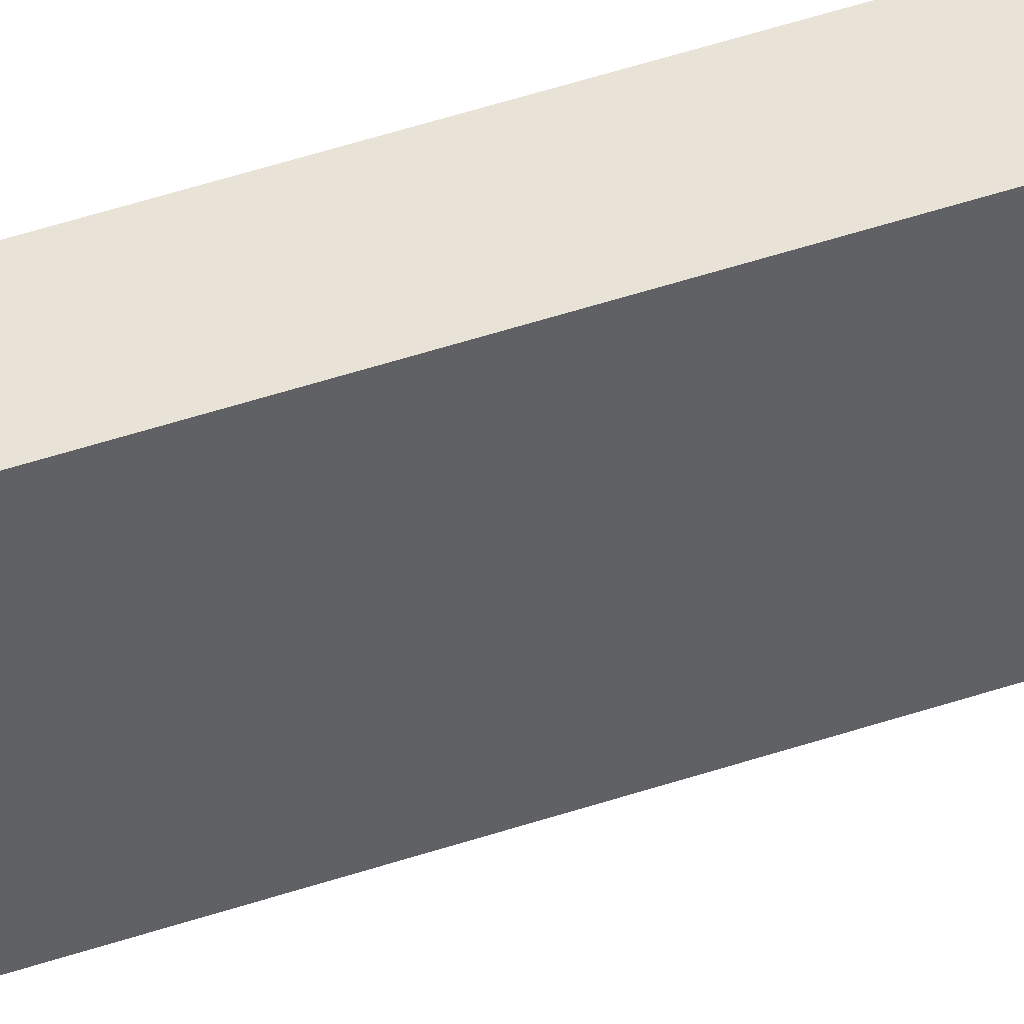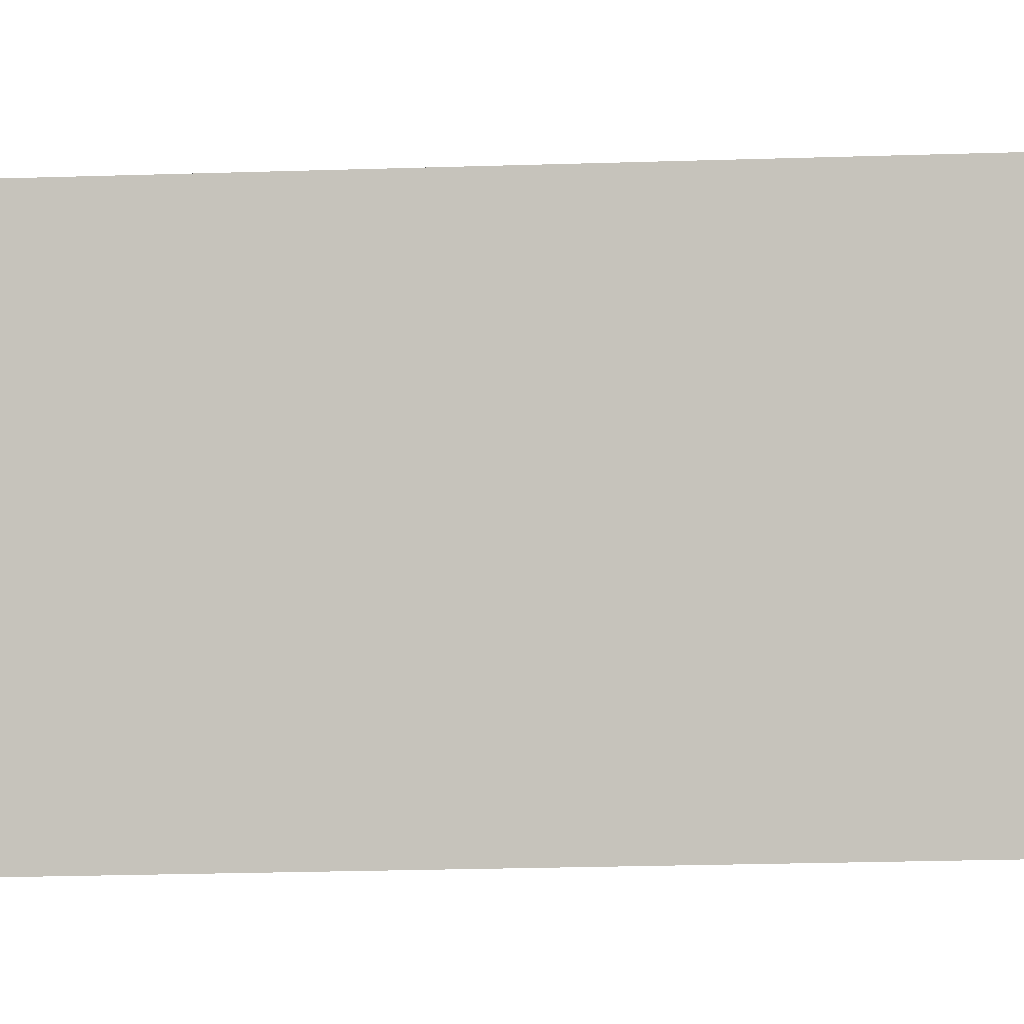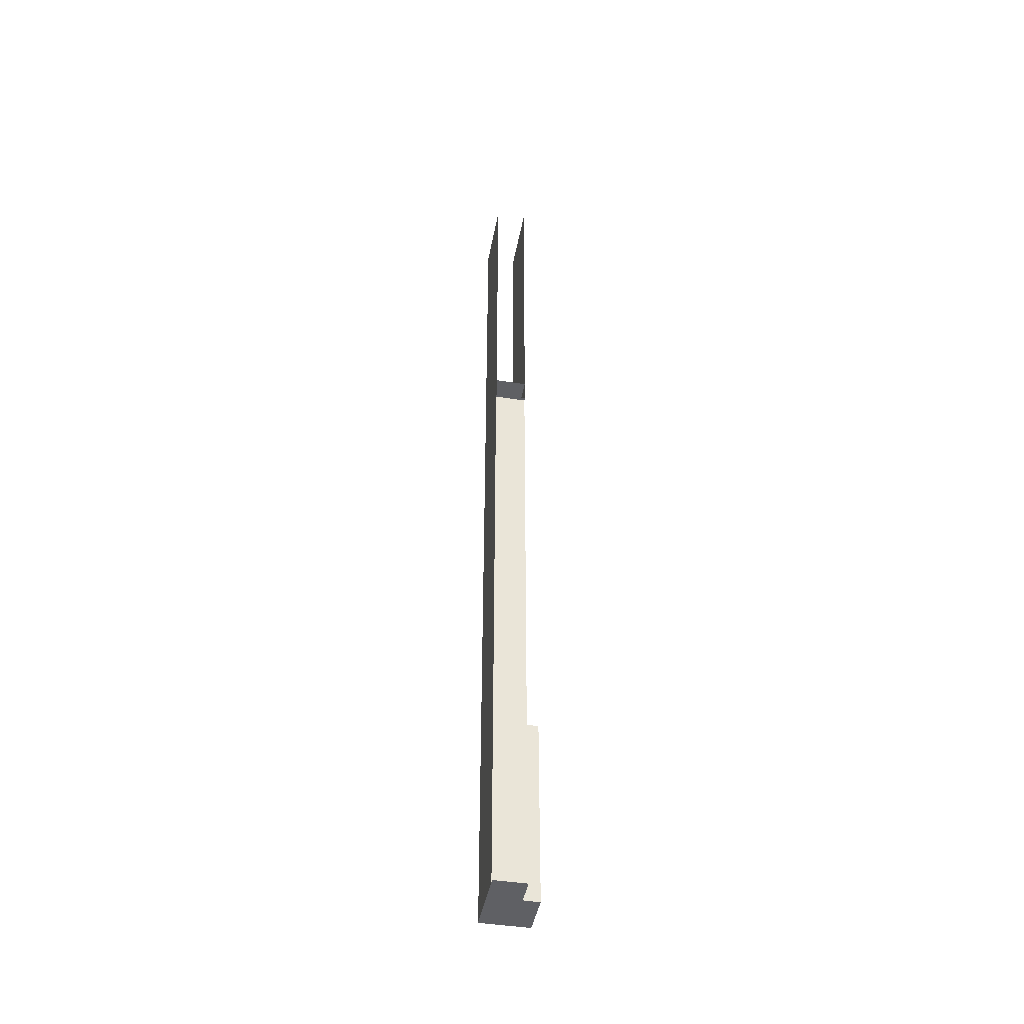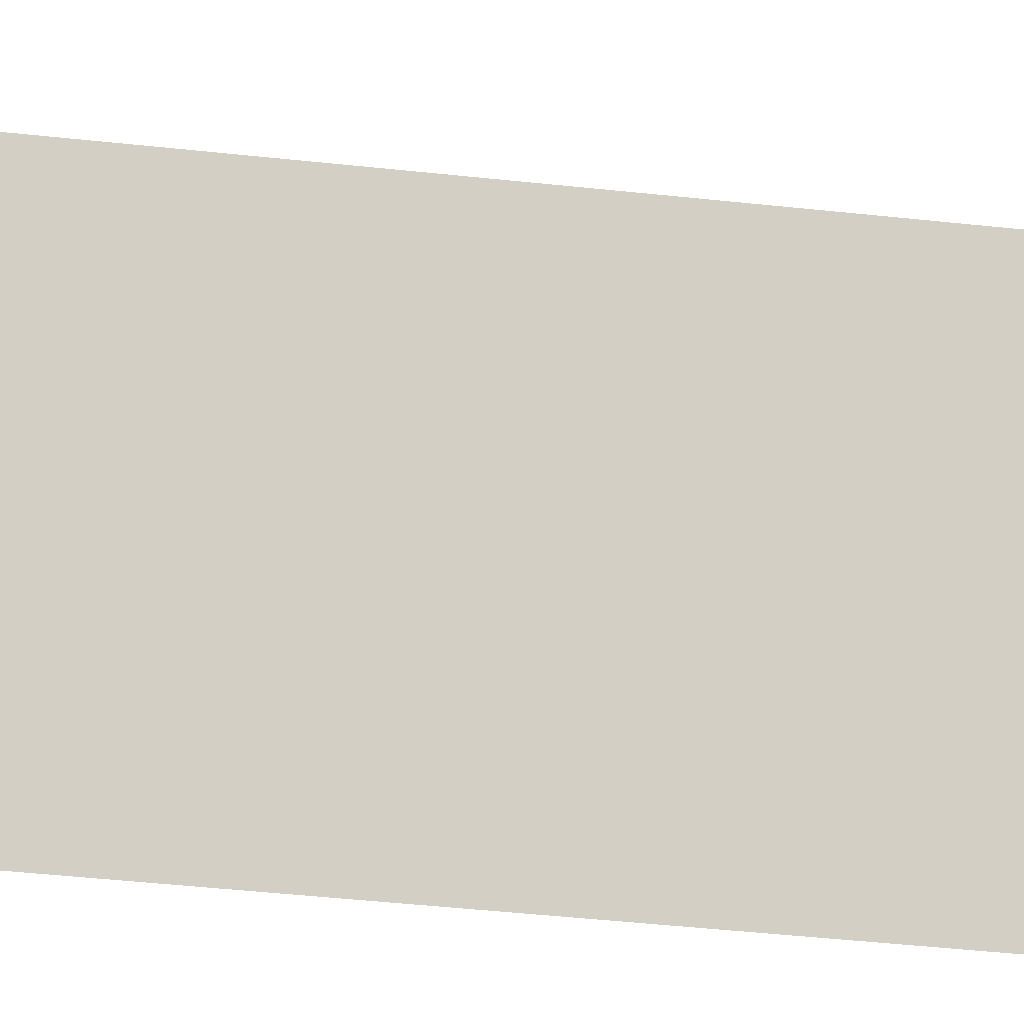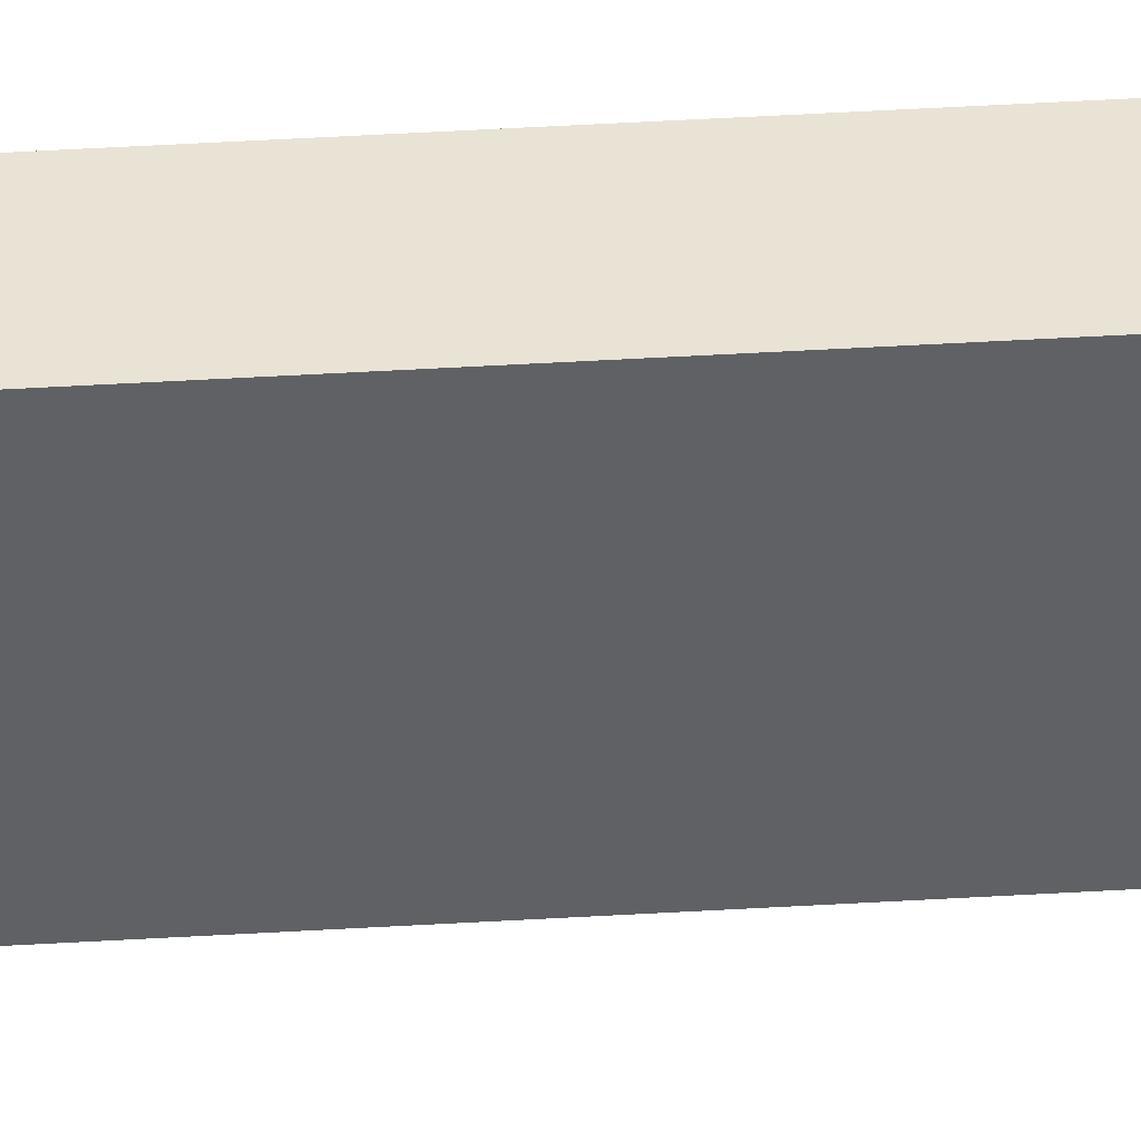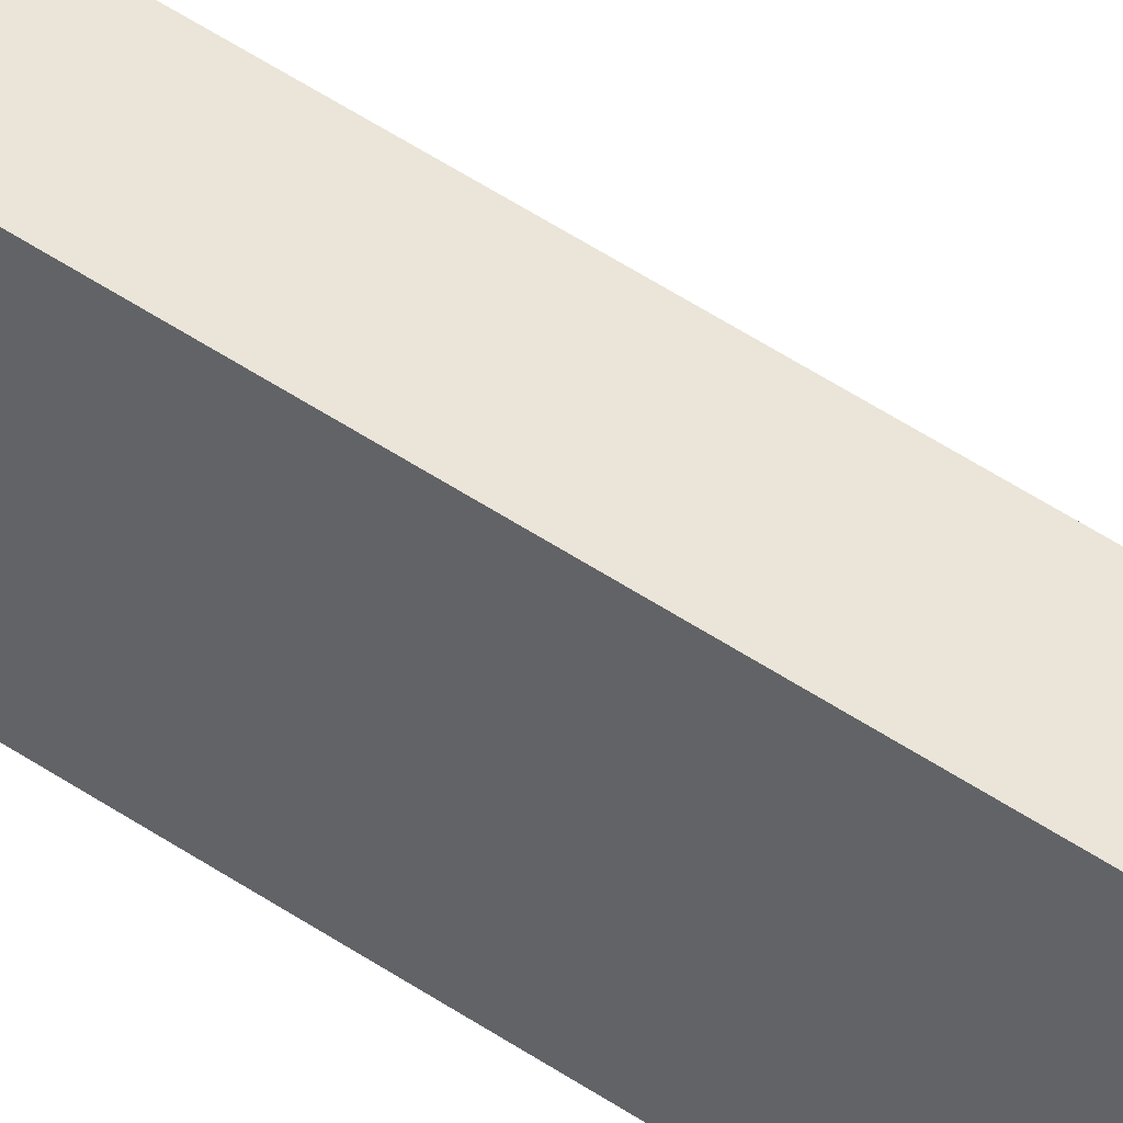
<metadata>
{"format":"obj","ext":"obj","renderer":"f3d","projection":"perspective","resolution":1024,"background":"white","views":[{"elev":41.8,"azim":67.1,"up":"+Z"},{"elev":-5.6,"azim":-77.5,"up":"+Z"},{"elev":-44.4,"azim":-10.6,"up":"+Y"},{"elev":-14.7,"azim":70.6,"up":"+Z"},{"elev":42.0,"azim":85.8,"up":"+Z"},{"elev":44.6,"azim":-50.7,"up":"+Z"}]}
</metadata>
<code>
o SketchUp_ID3
v -0.00529 0.6096 -0.08594
v -0.05609 0 -0.08594
v -0.00529 0 -0.08594
v -0.05609 0.6096 -0.08594
v -0.00529 0.5951 -0.2234
v -0.00529 0.6096 -0.08594
v -0.00529 0 -0.08594
v -0.00529 0 -0.2234
v -0.00529 0.6096 -0.2234
v -0.006512 0.6096 -0.2234
v -0.00529 0.6096 -0.08594
v -0.05609 0.6096 -0.2234
v -0.05609 0.6096 -0.08594
v -0.00529 0.6096 -0.2234
f 1 2 3
f 2 1 4
f 5 7 8
f 9 10 11
f 10 13 11
f 6 5 14
f 5 6 7
f 10 12 13
o SketchUp.007_ID77
v -0.1577 0 -0.2234
v -0.1541 0 -0.2234
v -0.1577 0 -0.08594
v -0.05609 0 -0.009736
v -0.1577 0 -0.009736
v -0.05609 0 -0.08594
v -0.1521 0 -0.2234
v -0.05488 0 -0.2234
v -0.00529 0 -0.2234
v -0.00529 0 -0.08594
f 15 16 17
f 18 19 20
f 17 21 19
f 21 20 19
f 22 24 20
f 17 16 21
f 21 22 20
f 22 23 24
o SketchUp.001_ID18
v -0.1462 2.057 -1e-06
v -0.1577 2.057 -0.08594
v -0.1577 2.057 -1e-06
v -0.05609 2.057 -1e-06
v -0.05609 2.057 -0.08594
f 25 26 27
f 25 29 26
f 25 28 29
o SketchUp.004_ID43
v -0.05609 0.713 -0.2234
v -0.05609 0.6096 -0.08594
v -0.05609 0.6096 -0.2234
v -0.05609 2.081 -0.2234
v -0.05609 2.057 -0.08594
v -0.05609 2.058 -0.2234
v -0.05609 1.977 -0.2234
v -0.05609 1.968 -0.2234
v -0.05609 3.048 0
v -0.05609 2.329 0
v -0.05609 2.356 -0.2234
v -0.05609 3.048 -0.2234
v -0.05609 2.289 0
v -0.05609 2.318 -0.2234
v -0.05609 2.161 0
v -0.05609 2.195 -0.2234
v -0.05609 2.057 -1e-06
f 30 31 32
f 33 34 35
f 35 34 36
f 36 34 37
f 38 40 41
f 30 34 31
f 39 43 40
f 42 45 43
f 44 34 45
f 38 39 40
f 30 37 34
f 39 42 43
f 42 44 45
f 33 45 34
f 44 46 34
o SketchUp.008_ID83
v -0.05609 1.981 -0.009736
v -0.1577 0 -0.009736
v -0.05609 0 -0.009736
v -0.1577 1.981 -0.009736
v -0.1577 2.048 0
v -0.1577 2.057 -1e-06
v -0.1577 2.057 -0.08594
v -0.1577 1.981 -0.009736
v -0.1577 1.981 -1e-06
v -0.1577 0 -0.009736
v -0.1577 0 -0.08594
v -0.05609 0 -0.08594
v -0.05609 1.981 -0.009736
v -0.05609 0 -0.009736
v -0.05609 2.057 -1e-06
v -0.05609 2.048 0
v -0.05609 2.057 -0.08594
v -0.05609 0.6096 -0.08594
v -0.05771 1.981 -1e-06
v -0.05609 1.981 -0.009736
v -0.05609 1.981 -1e-06
v -0.05609 1.981 -1e-06
v -0.1577 1.981 -1e-06
v -0.1577 1.981 -0.009736
f 47 48 49
f 48 47 50
f 51 52 53
f 51 54 55
f 54 53 56
f 56 53 57
f 58 59 60
f 61 62 63
f 63 59 58
f 63 58 64
f 65 66 67
f 62 59 63
f 65 70 66
f 51 53 54
f 62 68 59
f 65 69 70
o SketchUp.016_ID146
v -0.1577 0.1842 -0.2234
v -0.1577 0 -0.08594
v -0.1577 0.2614 -0.2234
v -0.1577 2.276 0
v -0.1577 2.306 -0.2234
v -0.1577 2.276 -0.2234
v -0.1577 2.244 0
v -0.1577 3.048 0
v -0.1577 3.048 -0.2234
v -0.1577 2.057 -0.08594
v -0.1577 2.082 -0.2234
v -0.1577 2.058 -0.2234
v -0.1577 2.197 -0.2234
v -0.1577 2.162 0
v -0.1577 2.057 -1e-06
v -0.1577 0 -0.2234
f 71 72 73
f 74 76 77
f 78 75 74
f 80 81 82
f 80 73 72
f 77 83 84
f 83 80 84
f 72 71 86
f 74 75 76
f 78 79 75
f 80 82 73
f 77 76 83
f 85 84 80
f 83 81 80
o SketchUp.011_ID105
v -0.05771 0 -1e-06
v -0.05609 0 -0.009736
v -0.05609 0 -1e-06
v -0.1577 0 -1e-06
v -0.1577 0 -0.009736
v -0.05609 0 -1e-06
v -0.05609 0 -0.009736
v -0.05771 0 -1e-06
v -0.1577 0 -0.009736
v -0.1577 0 -1e-06
f 92 93 94
f 95 94 93
f 95 96 94
f 87 88 89
f 87 91 88
f 87 90 91

</code>
